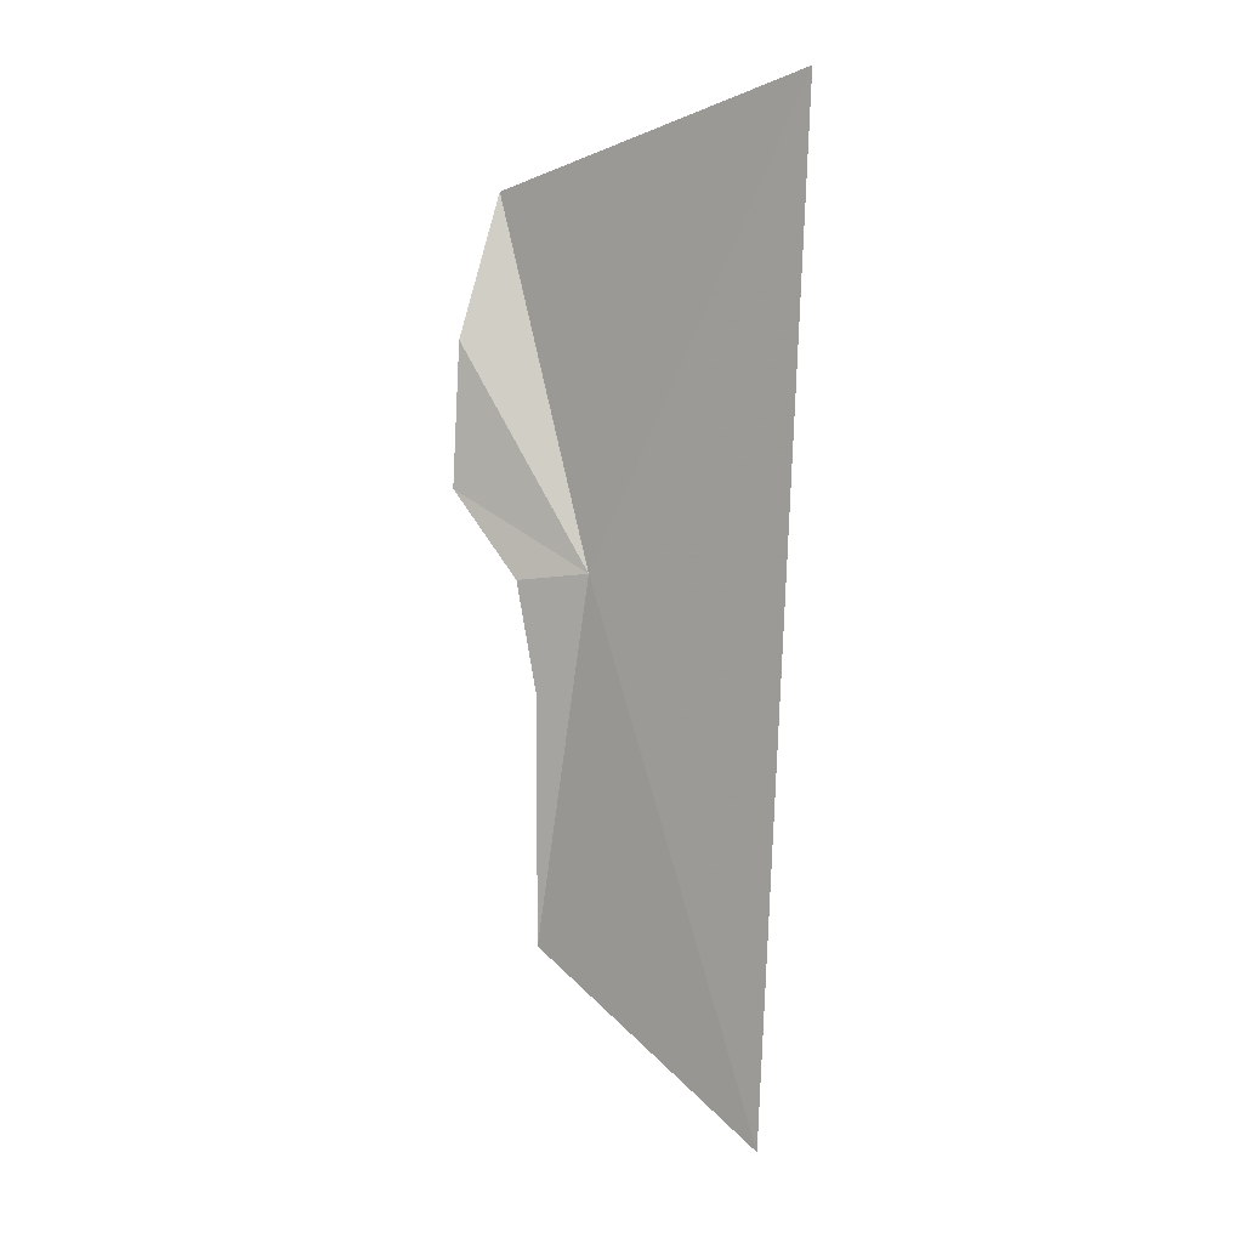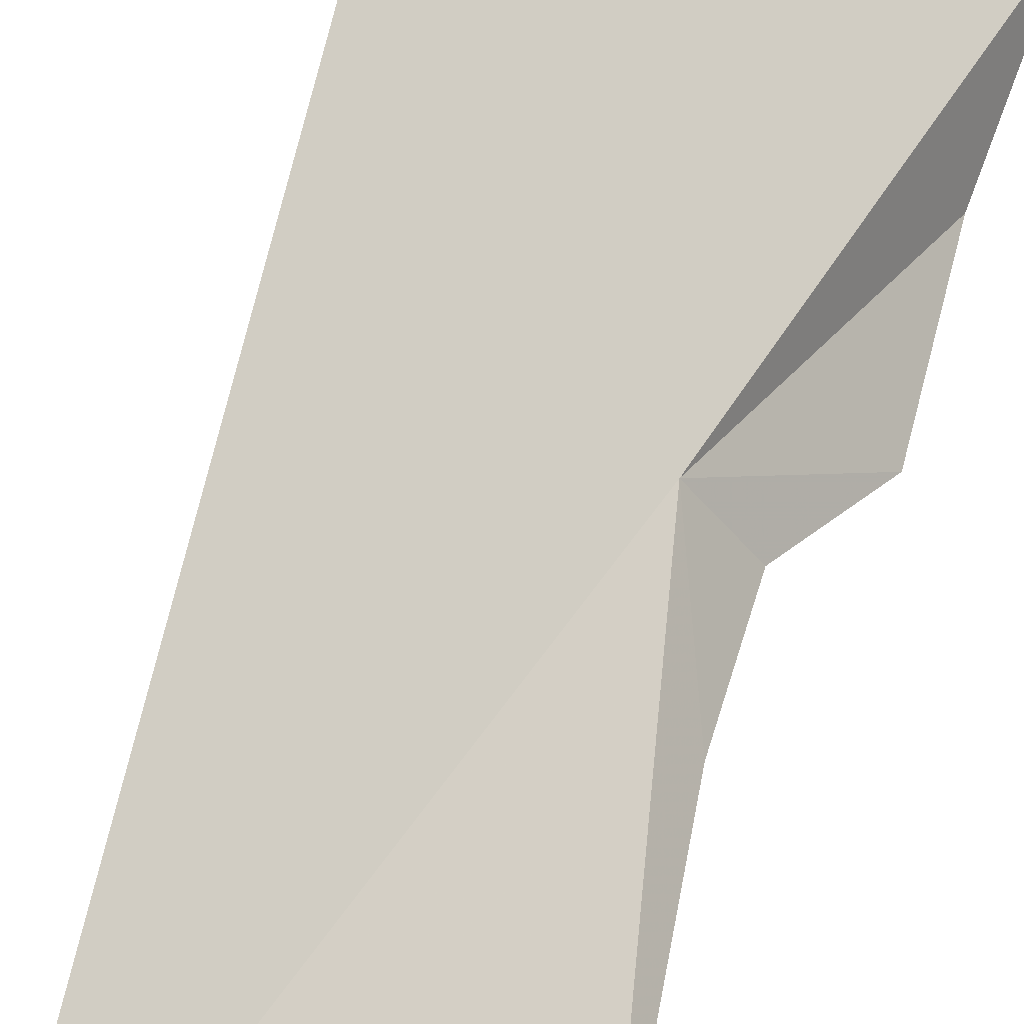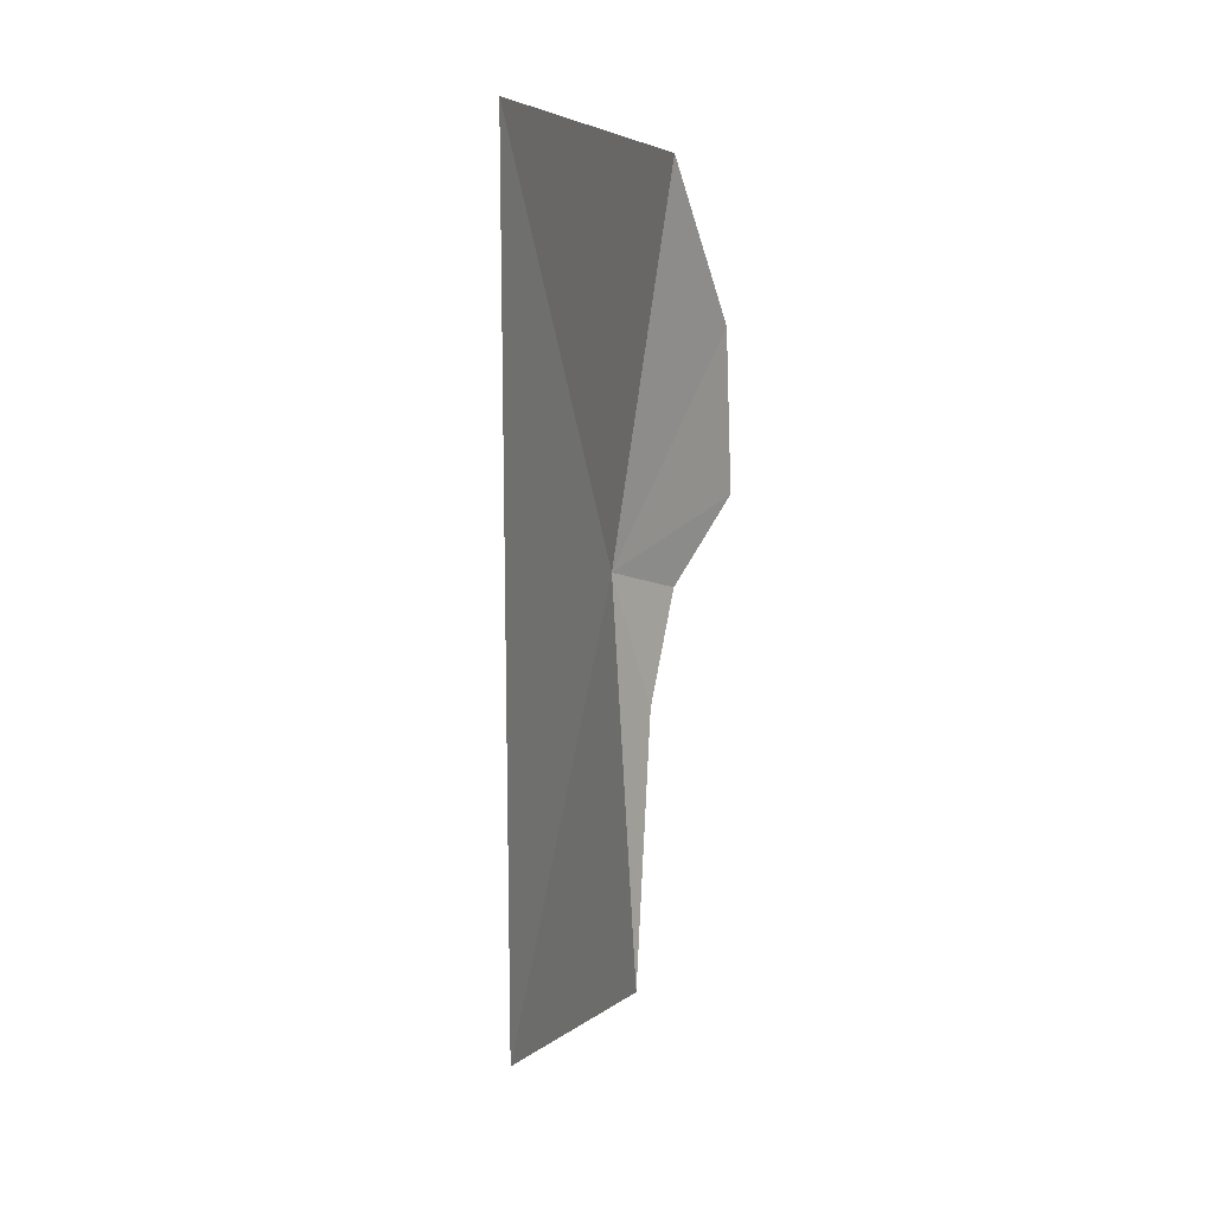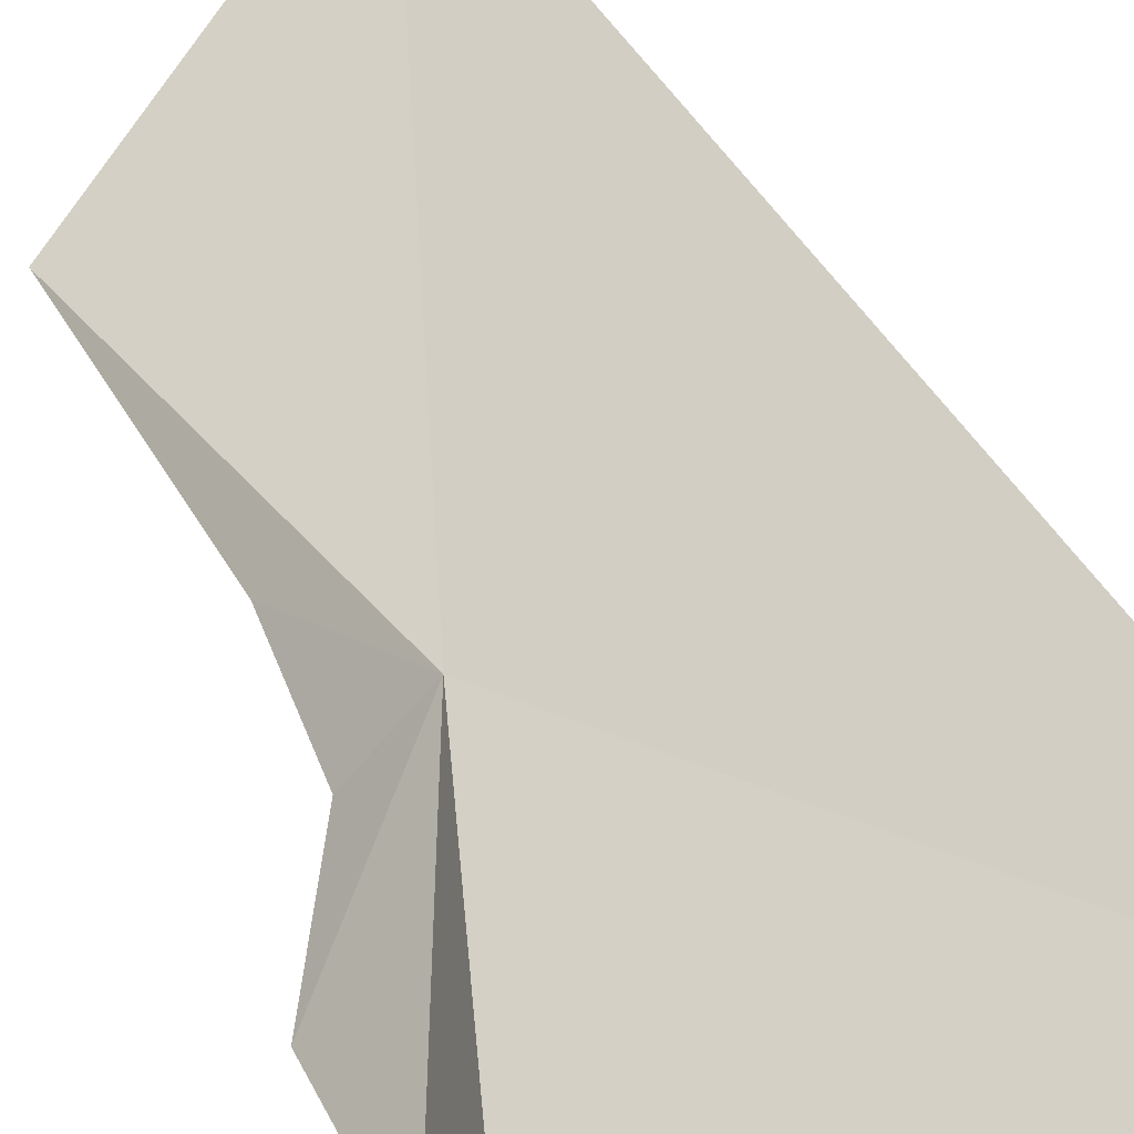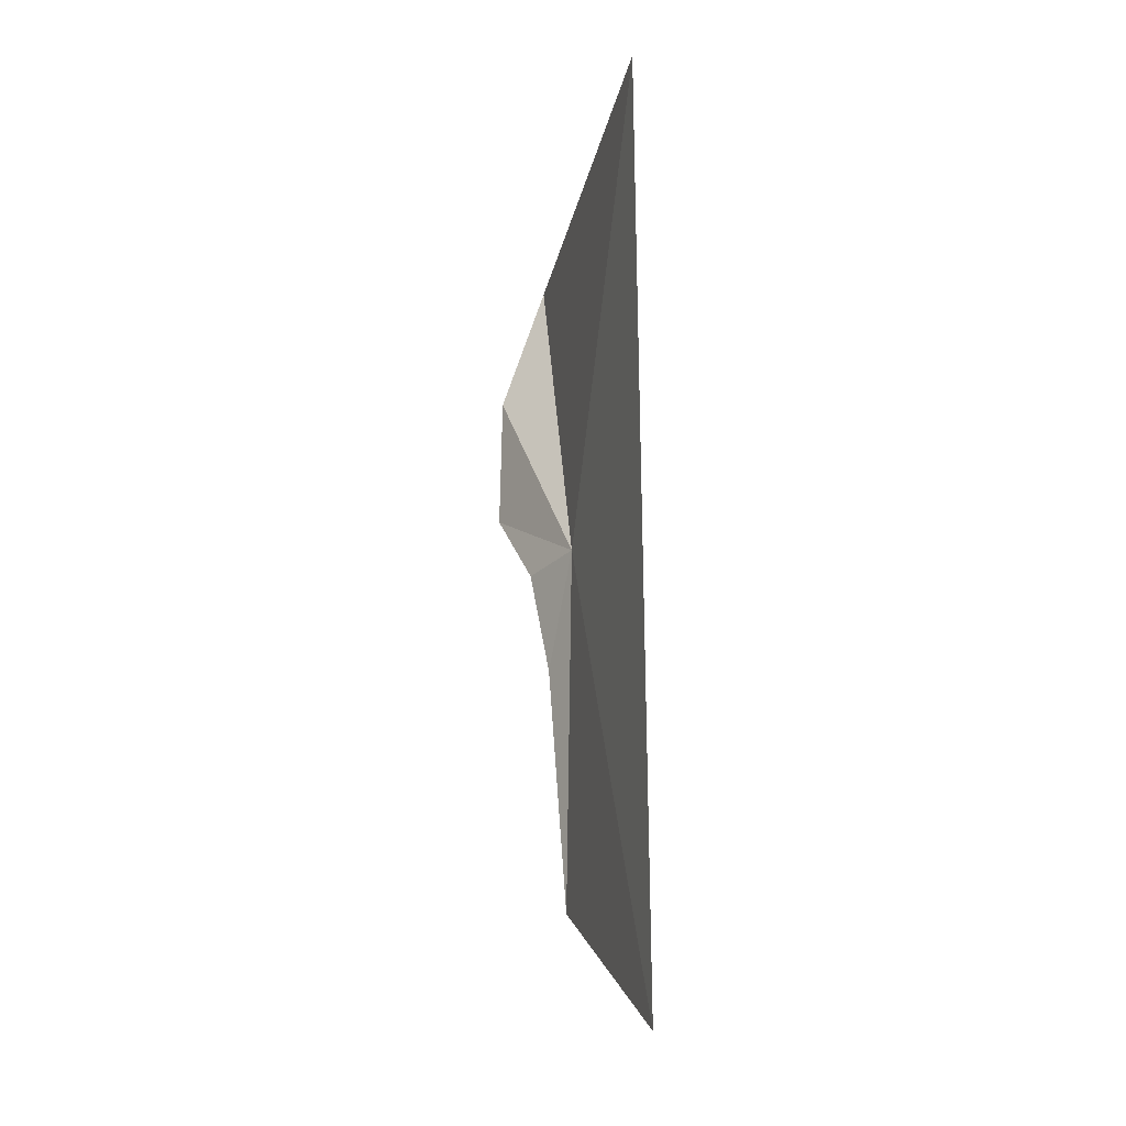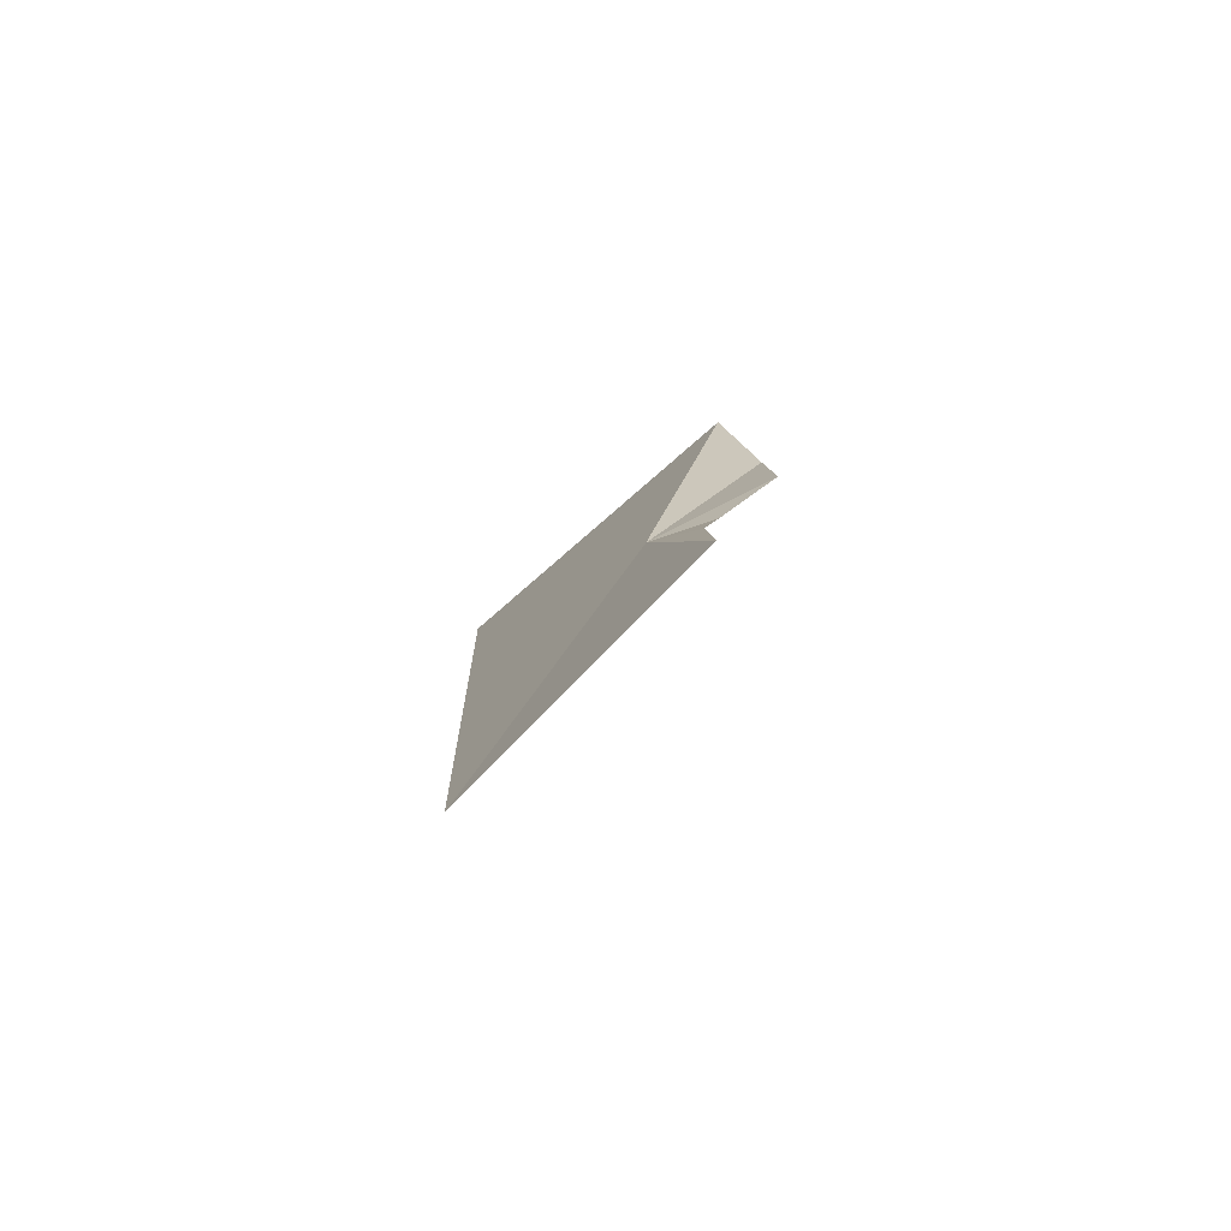
<metadata>
{"format":"obj","ext":"obj","renderer":"f3d","projection":"perspective","resolution":1024,"background":"white","views":[{"elev":3.3,"azim":68.1,"up":"+Z"},{"elev":66.9,"azim":-162.5,"up":"+Y"},{"elev":8.5,"azim":-88.3,"up":"+Z"},{"elev":38.2,"azim":-19.4,"up":"+Y"},{"elev":-22.0,"azim":103.2,"up":"+Z"},{"elev":-78.3,"azim":-109.7,"up":"+Z"}]}
</metadata>
<code>
v -6.774 26.91 -15.33
v -6.93 26.79 -15.7
v -6.924 26.73 -15.35
v -7.074 26.57 -15.06
v -7.05 26.58 -14.6
v -6.285 27.26 -17.04
v -6.023 27.29 -13.88
v -7.085 26.73 -14.13
v -7.028 26.83 -16.53
f 1 2 3
f 1 3 4
f 1 4 5
f 1 7 6
f 1 8 7
f 1 5 8
f 1 9 2
f 1 6 9

</code>
